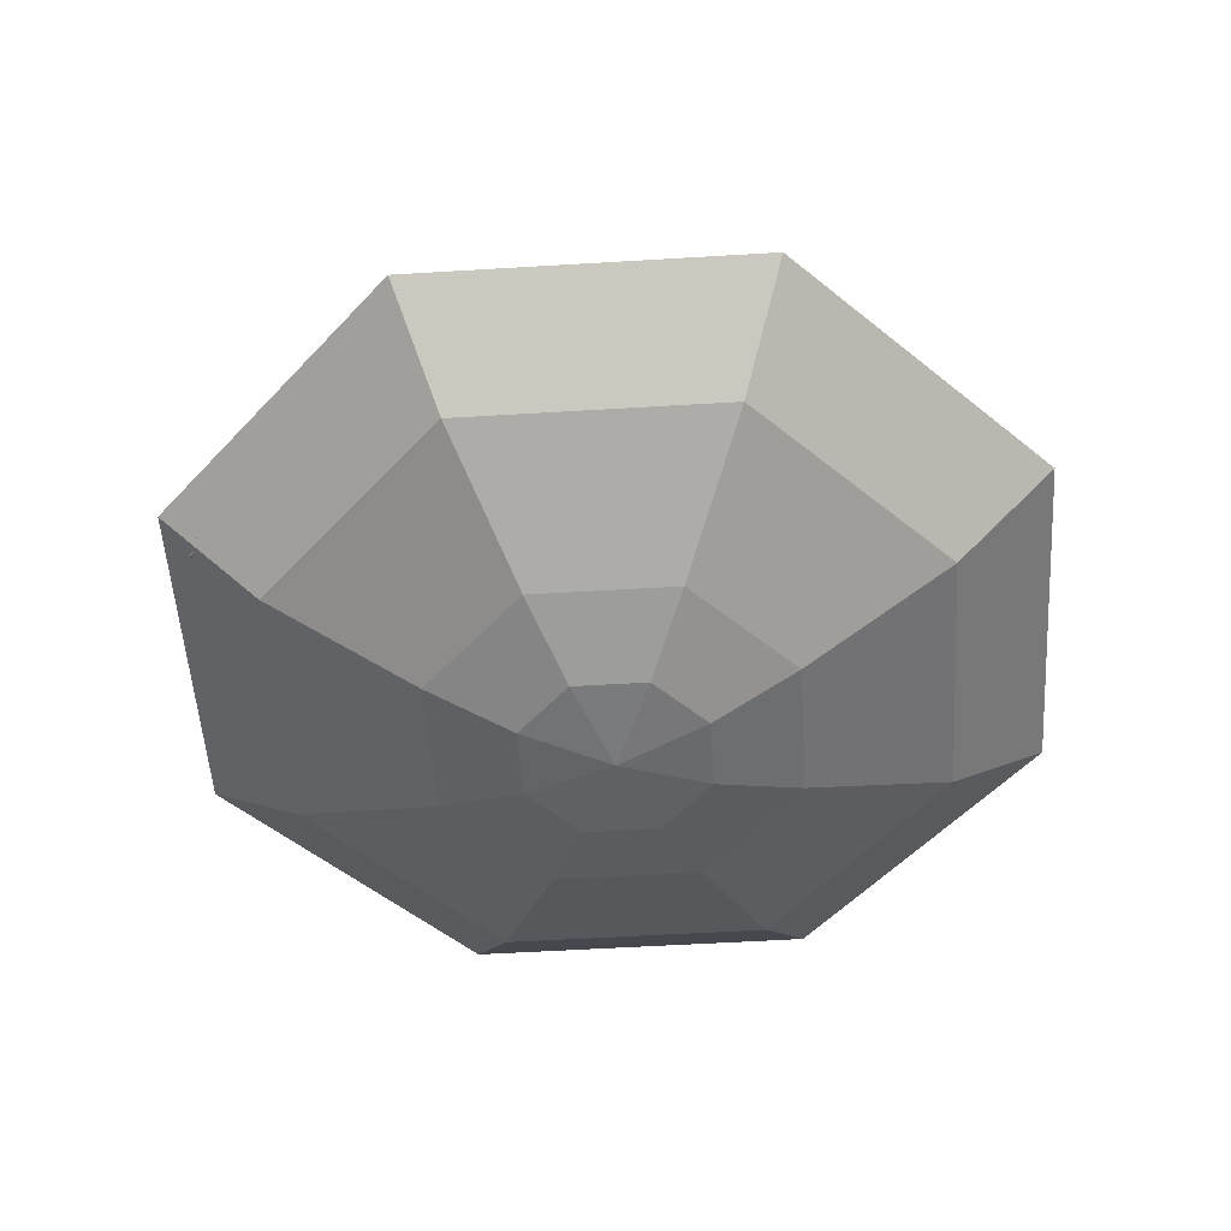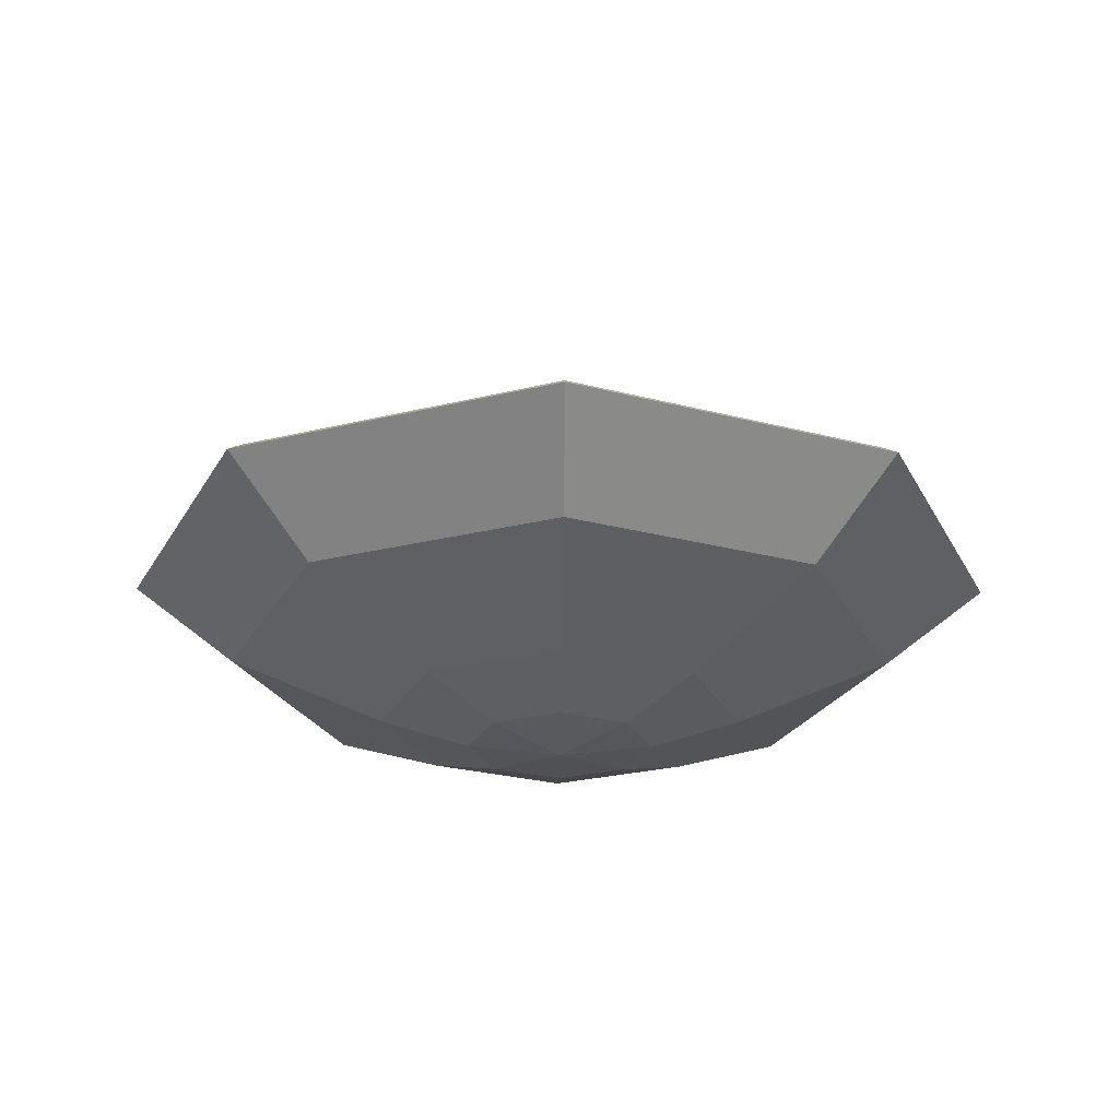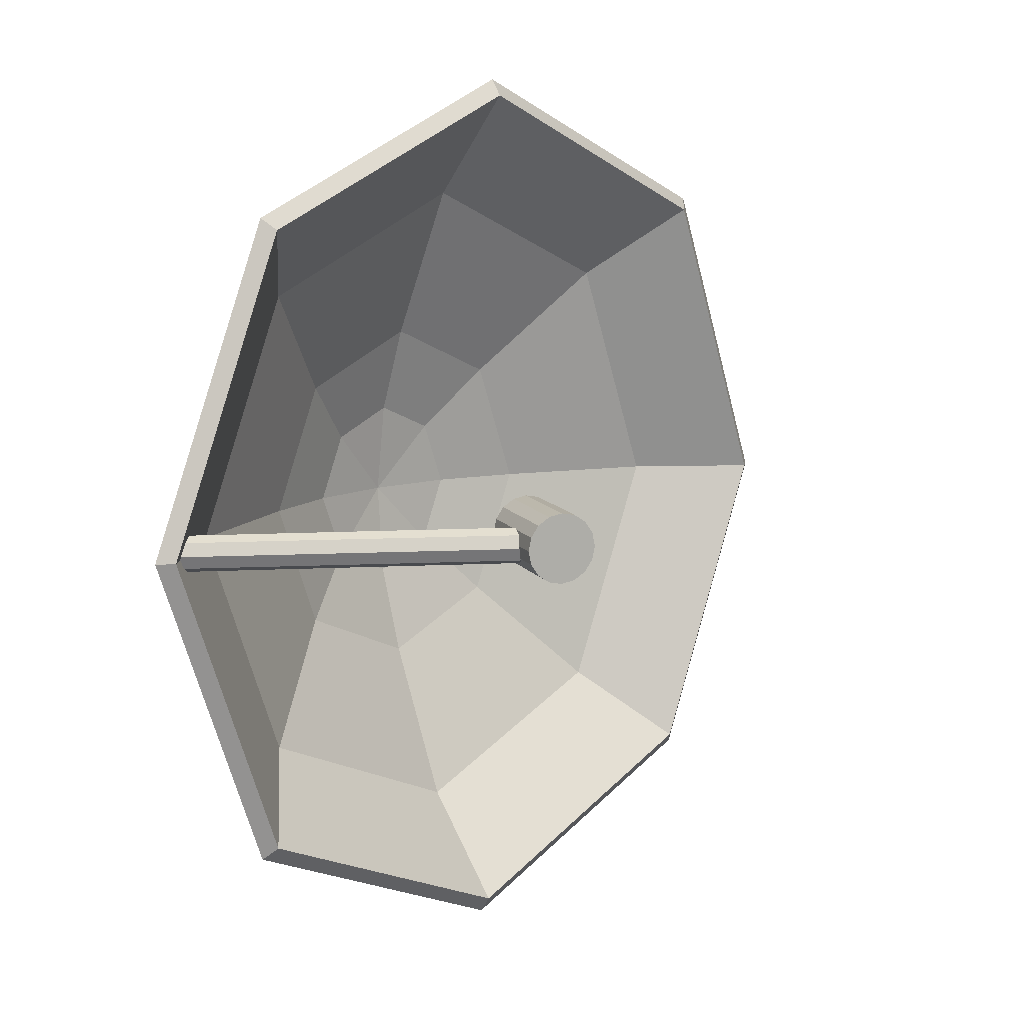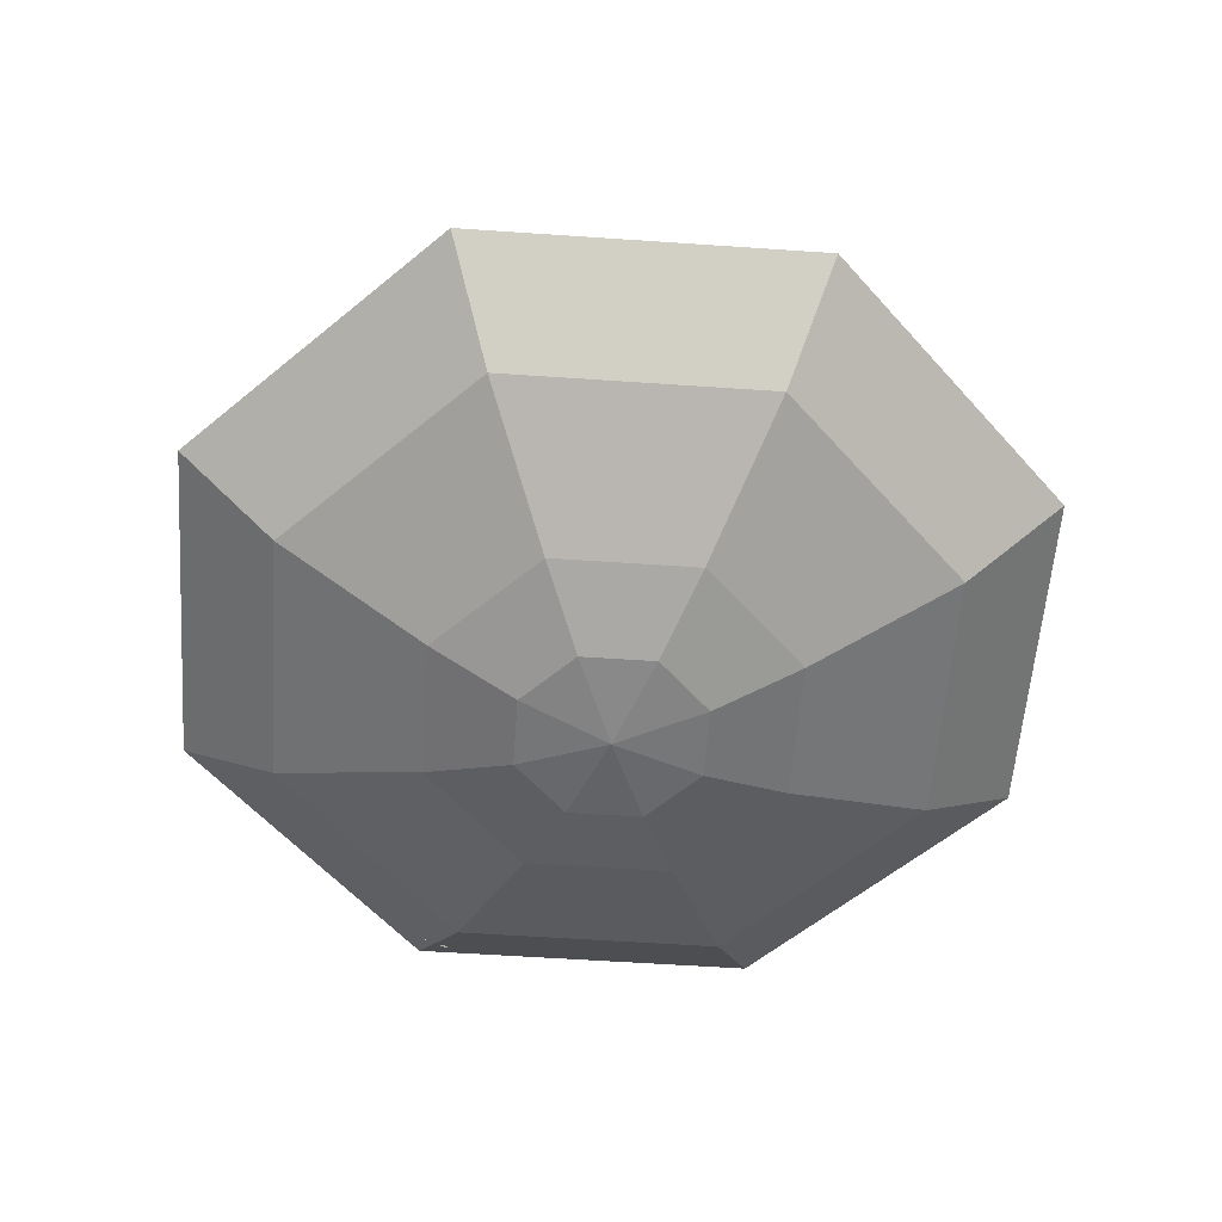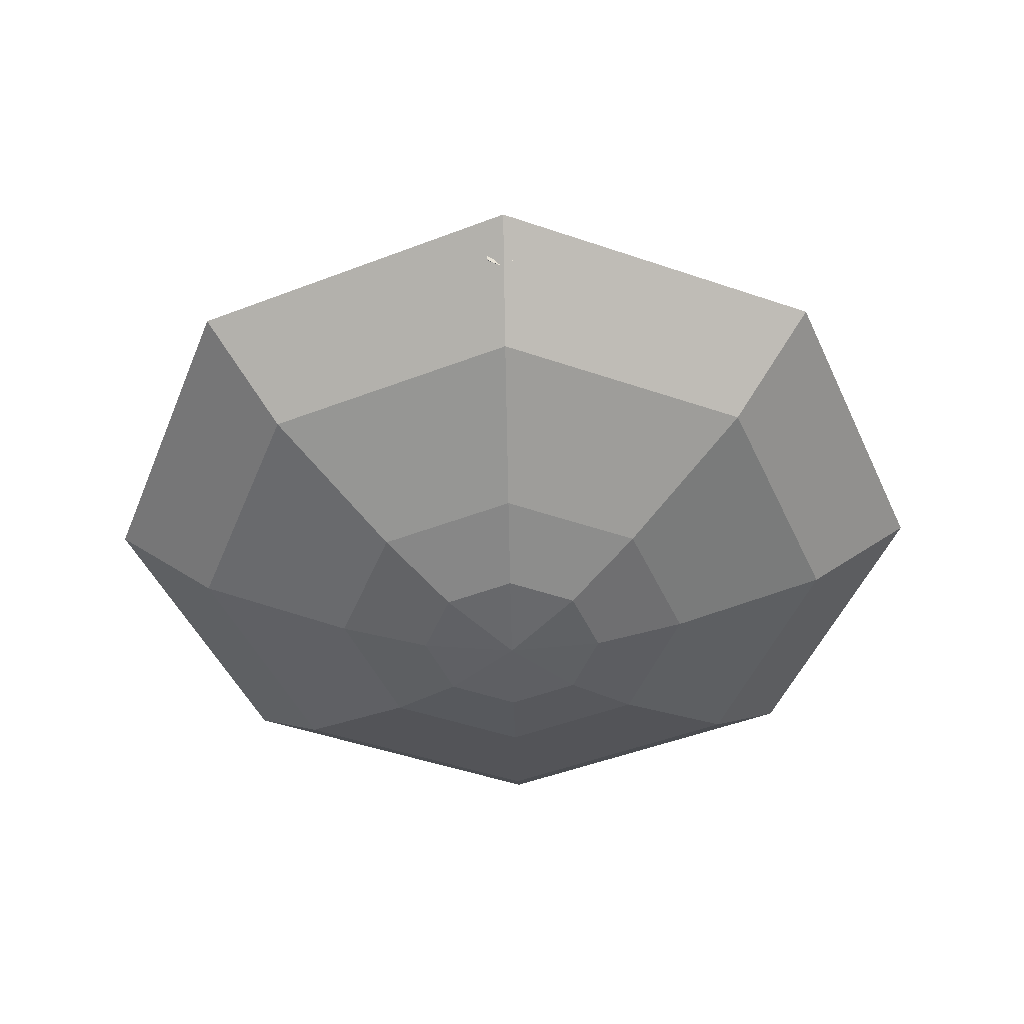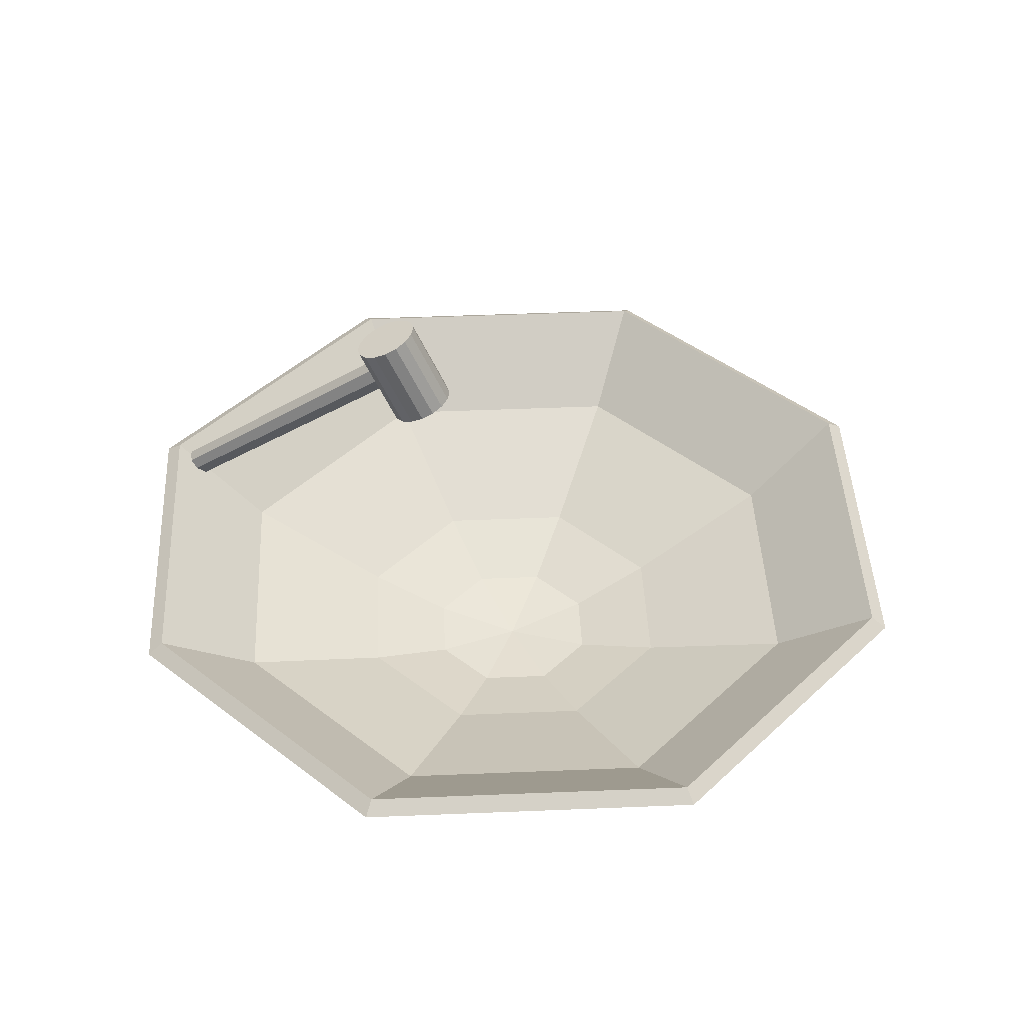
<metadata>
{"format":"obj","ext":"obj","renderer":"f3d","projection":"perspective","resolution":1024,"background":"white","views":[{"elev":-52.4,"azim":159.9,"up":"+Y"},{"elev":-25.2,"azim":-91.9,"up":"+Y"},{"elev":11.2,"azim":132.8,"up":"+Z"},{"elev":-56.9,"azim":-117.9,"up":"+Y"},{"elev":-47.2,"azim":89.9,"up":"+Y"},{"elev":43.8,"azim":-161.4,"up":"+Y"}]}
</metadata>
<code>
o SatteliteDish_Cube.007
v 0.001328 -0.06388 -0.9237
v -0.003905 -0.2344 -0.7069
v -0.01143 -0.3711 -0.3826
v -0.01572 -0.428 -0.195
v 0.6485 -0.0661 -0.6389
v 0.4915 -0.2361 -0.489
v 0.2567 -0.372 -0.2646
v 0.121 -0.4285 -0.1349
v -0.02004 -0.4472 0
v 0.9048 -0.06697 0.02015
v 0.6876 -0.2368 0.01543
v 0.3628 -0.3724 0.008348
v 0.1751 -0.4287 0.004256
v 0.62 -0.066 0.6674
v 0.4696 -0.236 0.5108
v 0.2449 -0.372 0.2764
v 0.1149 -0.4284 0.1409
v -0.03898 -0.06375 0.9237
v -0.03476 -0.2343 0.7069
v -0.02813 -0.3711 0.3826
v -0.02423 -0.428 0.195
v -0.6862 -0.06154 0.6389
v -0.5301 -0.2326 0.489
v -0.2962 -0.3701 0.2646
v -0.1609 -0.4275 0.1349
v -0.9425 -0.06066 -0.02015
v -0.7263 -0.2319 -0.01543
v -0.4024 -0.3698 -0.008348
v -0.215 -0.4273 -0.004256
v -0.6577 -0.06163 -0.6674
v -0.5083 -0.2327 -0.5108
v -0.2844 -0.3702 -0.2764
v -0.1549 -0.4275 -0.1409
v 0.000678 -0.04166 -0.8904
v -0.004448 -0.2071 -0.6778
v -0.01171 -0.3355 -0.3643
v -0.01577 -0.389 -0.1863
v 0.6246 -0.04379 -0.6159
v 0.4705 -0.2087 -0.4688
v 0.2436 -0.3364 -0.252
v 0.1148 -0.3894 -0.1289
v -0.0199 -0.4072 0
v 0.8717 -0.04463 0.01943
v 0.6585 -0.2093 0.01479
v 0.3447 -0.3367 0.007951
v 0.1665 -0.3896 0.004065
v 0.5971 -0.0437 0.6434
v 0.4496 -0.2086 0.4897
v 0.2323 -0.3364 0.2632
v 0.109 -0.3894 0.1346
v -0.03818 -0.04153 0.8904
v -0.03403 -0.207 0.6778
v -0.02761 -0.3355 0.3643
v -0.0239 -0.3889 0.1863
v -0.6621 -0.0394 0.6159
v -0.5089 -0.2053 0.4688
v -0.2829 -0.3346 0.252
v -0.1545 -0.3885 0.1289
v -0.9092 -0.03855 -0.01943
v -0.697 -0.2047 -0.01479
v -0.384 -0.3342 -0.007951
v -0.2061 -0.3883 -0.004065
v -0.6346 -0.03949 -0.6434
v -0.488 -0.2054 -0.4897
v -0.2717 -0.3346 -0.2632
v -0.1487 -0.3885 -0.1346
v 0.8362 -0.09806 -0.01033
v 0.2572 0.3899 -0.01033
v 0.839 -0.074 0.000211
v 0.2736 0.4094 0.000211
v 0.8458 -0.06594 0.02566
v 0.2804 0.4174 0.02566
v 0.839 -0.074 0.05111
v 0.2736 0.4094 0.05111
v 0.8362 -0.09806 0.06165
v 0.2572 0.3899 0.06165
v 0.8268 -0.1227 0.05111
v 0.2408 0.3704 0.05111
v 0.82 -0.1308 0.02566
v 0.234 0.3624 0.02566
v 0.8268 -0.1227 0.000211
v 0.2408 0.3704 0.000211
v 0.3007 0.4409 -0.03978
v 0.2156 0.2676 -0.03838
v 0.2762 0.4522 -0.0344
v 0.1911 0.2789 -0.03301
v 0.2554 0.4618 -0.01909
v 0.1703 0.2885 -0.0177
v 0.2415 0.4683 0.003824
v 0.1564 0.2949 0.005219
v 0.2366 0.4705 0.03085
v 0.1515 0.2972 0.03225
v 0.2415 0.4683 0.05788
v 0.1564 0.2949 0.05928
v 0.2554 0.4618 0.0808
v 0.1703 0.2885 0.08219
v 0.2762 0.4522 0.09611
v 0.1911 0.2789 0.0975
v 0.3007 0.4409 0.1015
v 0.2156 0.2676 0.1029
v 0.3253 0.4295 0.09611
v 0.2401 0.2562 0.0975
v 0.3461 0.4199 0.0808
v 0.2609 0.2466 0.08219
v 0.36 0.4135 0.05788
v 0.2748 0.2402 0.05928
v 0.3649 0.4112 0.03085
v 0.2797 0.2379 0.03225
v 0.36 0.4135 0.003824
v 0.2748 0.2402 0.005219
v 0.3461 0.4199 -0.01909
v 0.2609 0.2466 -0.0177
v 0.3253 0.4295 -0.0344
v 0.2401 0.2562 -0.03301
v -0.01514 -0.3806 -0.214
v 0.1348 -0.3812 -0.148
v 0.1942 -0.3814 0.00467
v 0.1282 -0.3811 0.1546
v -0.02448 -0.3806 0.214
v -0.1744 -0.3801 0.148
v -0.2338 -0.3799 -0.00467
v -0.1678 -0.3801 -0.1546
v 0.2736 0.4094 0.05111
v 0.839 -0.074 0.05111
v -0.004926 -0.2155 -0.6571
v 0.4555 -0.2171 -0.4545
v 0.6379 -0.2177 0.01434
v 0.4353 -0.217 0.4748
v -0.0336 -0.2154 0.6571
v -0.4941 -0.2138 0.4545
v -0.6764 -0.2132 -0.01434
v -0.4738 -0.2139 -0.4748
v 0.000194 -0.05728 -0.8703
v 0.61 -0.05936 -0.602
v 0.8515 -0.06019 0.01899
v 0.5832 -0.05927 0.6288
v -0.03779 -0.05715 0.8703
v -0.6476 -0.05507 0.602
v -0.8891 -0.05425 -0.01899
v -0.6208 -0.05516 -0.6288
v -0.009418 -0.295 -0.4631
v 0.3151 -0.2961 -0.3203
v 0.4436 -0.2966 0.01011
v 0.3008 -0.2961 0.3346
v -0.02963 -0.295 0.4631
v -0.3541 -0.2939 0.3203
v -0.4826 -0.2934 -0.01011
v -0.3398 -0.2939 -0.3346
v -0.008858 -0.2851 -0.4873
v 0.3326 -0.2863 -0.337
v 0.4678 -0.2868 0.01063
v 0.3176 -0.2862 0.3521
v -0.03012 -0.285 0.4873
v -0.3716 -0.2839 0.337
v -0.5068 -0.2834 -0.01063
v -0.3565 -0.2839 -0.3521
v -0.002171 -0.1336 -0.7722
v 0.5389 -0.1354 -0.5341
v 0.7532 -0.1362 0.01685
v 0.5151 -0.1354 0.5579
v -0.03587 -0.1335 0.7722
v -0.577 -0.1316 0.5341
v -0.7912 -0.1309 -0.01685
v -0.5531 -0.1317 -0.5579
v -0.001796 -0.1215 -0.7878
v 0.5502 -0.1234 -0.5449
v 0.7688 -0.1241 0.01719
v 0.5259 -0.1233 0.5692
v -0.03617 -0.1214 0.7878
v -0.5882 -0.1195 0.5449
v -0.8067 -0.1187 -0.01719
v -0.5639 -0.1196 -0.5692
f 5 6 2 1
f 8 13 9
f 11 12 7 6
f 10 11 6 5
f 3 7 8 4
f 13 17 9
f 15 16 12 11
f 7 12 13 8
f 18 19 15 14
f 17 21 9
f 14 15 11 10
f 12 16 17 13
f 19 20 16 15
f 21 25 9
f 22 23 19 18
f 16 20 21 17
f 23 24 20 19
f 25 29 9
f 26 27 23 22
f 20 24 25 21
f 27 28 24 23
f 29 33 9
f 24 28 29 25
f 31 32 28 27
f 30 31 27 26
f 33 4 9
f 2 3 32 31
f 1 2 31 30
f 28 32 33 29
f 6 7 3 2
f 32 3 4 33
f 4 8 9
f 158 157 35 39
f 41 42 46
f 143 142 40 45
f 159 158 39 44
f 46 42 50
f 144 143 45 49
f 161 160 48 52
f 50 42 54
f 160 159 44 48
f 145 144 49 53
f 54 42 58
f 162 161 52 56
f 146 145 53 57
f 58 42 62
f 163 162 56 60
f 147 146 57 61
f 62 42 66
f 148 147 61 65
f 164 163 60 64
f 66 42 37
f 141 148 65 36
f 157 164 64 35
f 142 141 36 40
f 37 42 41
f 67 68 70 69
f 69 70 72 71
f 71 72 123 124
f 73 74 76 75
f 75 76 78 77
f 77 78 80 79
f 70 68 82 80 78 76 123 72
f 79 80 82 81
f 81 82 68 67
f 67 69 71 124 75 77 79 81
f 65 122 115 36
f 61 121 122 65
f 57 120 121 61
f 53 119 120 57
f 49 118 119 53
f 45 117 118 49
f 40 116 117 45
f 36 115 116 40
f 127 126 150 151
f 128 127 151 152
f 129 128 152 153
f 130 129 153 154
f 131 130 154 155
f 132 131 155 156
f 125 132 156 149
f 126 125 149 150
f 134 133 165 166
f 135 134 166 167
f 137 136 168 169
f 136 135 167 168
f 138 137 169 170
f 139 138 170 171
f 140 139 171 172
f 133 140 172 165
f 115 37 41 116
f 116 41 46 117
f 117 46 50 118
f 118 50 54 119
f 119 54 58 120
f 120 58 62 121
f 121 62 66 122
f 122 66 37 115
f 5 1 34 38
f 10 5 38 43
f 14 10 43 47
f 18 14 47 51
f 22 18 51 55
f 26 22 55 59
f 30 26 59 63
f 1 30 63 34
f 83 84 86 85
f 85 86 88 87
f 87 88 90 89
f 89 90 92 91
f 91 92 94 93
f 93 94 96 95
f 95 96 98 97
f 97 98 100 99
f 99 100 102 101
f 101 102 104 103
f 103 104 106 105
f 105 106 108 107
f 107 108 110 109
f 109 110 112 111
f 86 84 114 112 110 108 106 104 102 100 98 96 94 92 90 88
f 111 112 114 113
f 113 114 84 83
f 83 85 87 89 91 93 95 97 99 101 103 105 107 109 111 113
f 39 35 125 126
f 35 64 132 125
f 64 60 131 132
f 60 56 130 131
f 56 52 129 130
f 52 48 128 129
f 48 44 127 128
f 44 39 126 127
f 34 63 140 133
f 63 59 139 140
f 59 55 138 139
f 55 51 137 138
f 47 43 135 136
f 51 47 136 137
f 43 38 134 135
f 38 34 133 134
f 150 149 141 142
f 149 156 148 141
f 156 155 147 148
f 155 154 146 147
f 154 153 145 146
f 153 152 144 145
f 152 151 143 144
f 151 150 142 143
f 165 172 164 157
f 172 171 163 164
f 171 170 162 163
f 170 169 161 162
f 168 167 159 160
f 169 168 160 161
f 167 166 158 159
f 166 165 157 158

</code>
